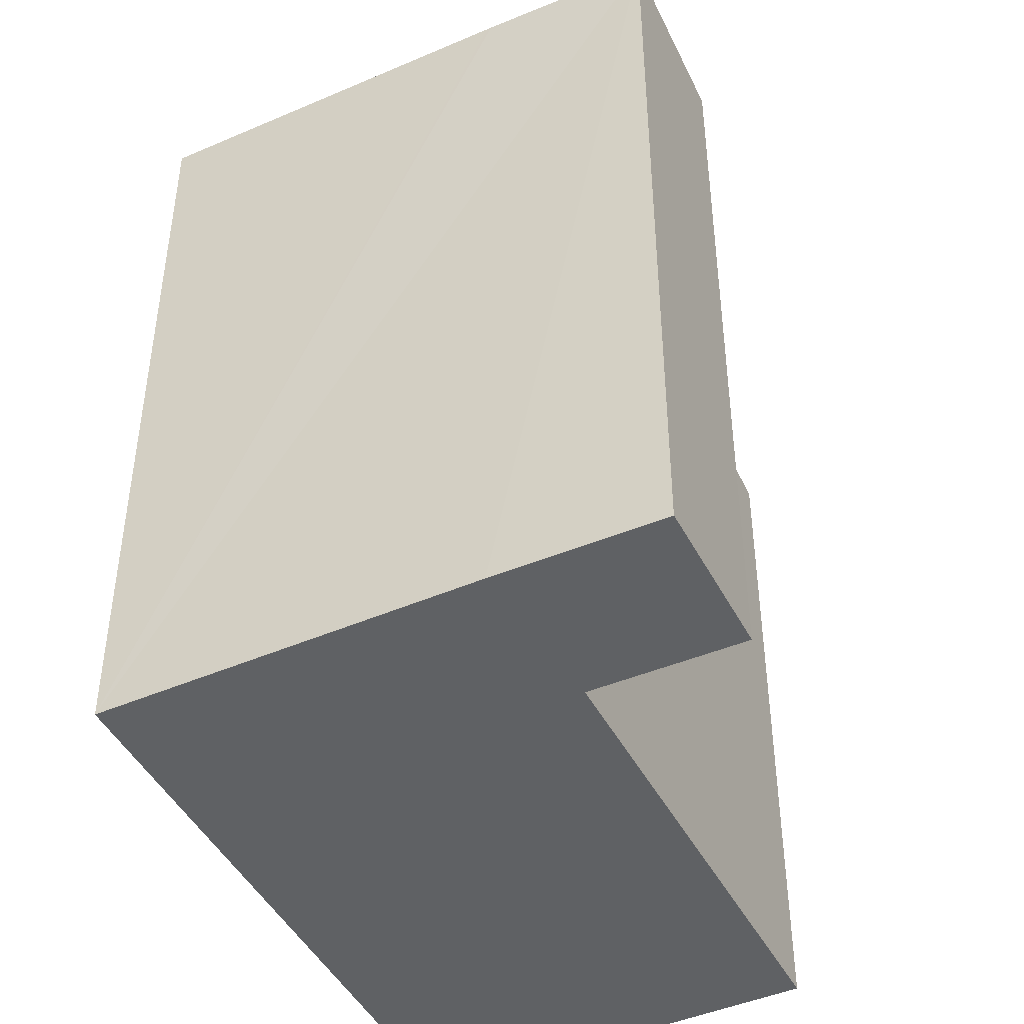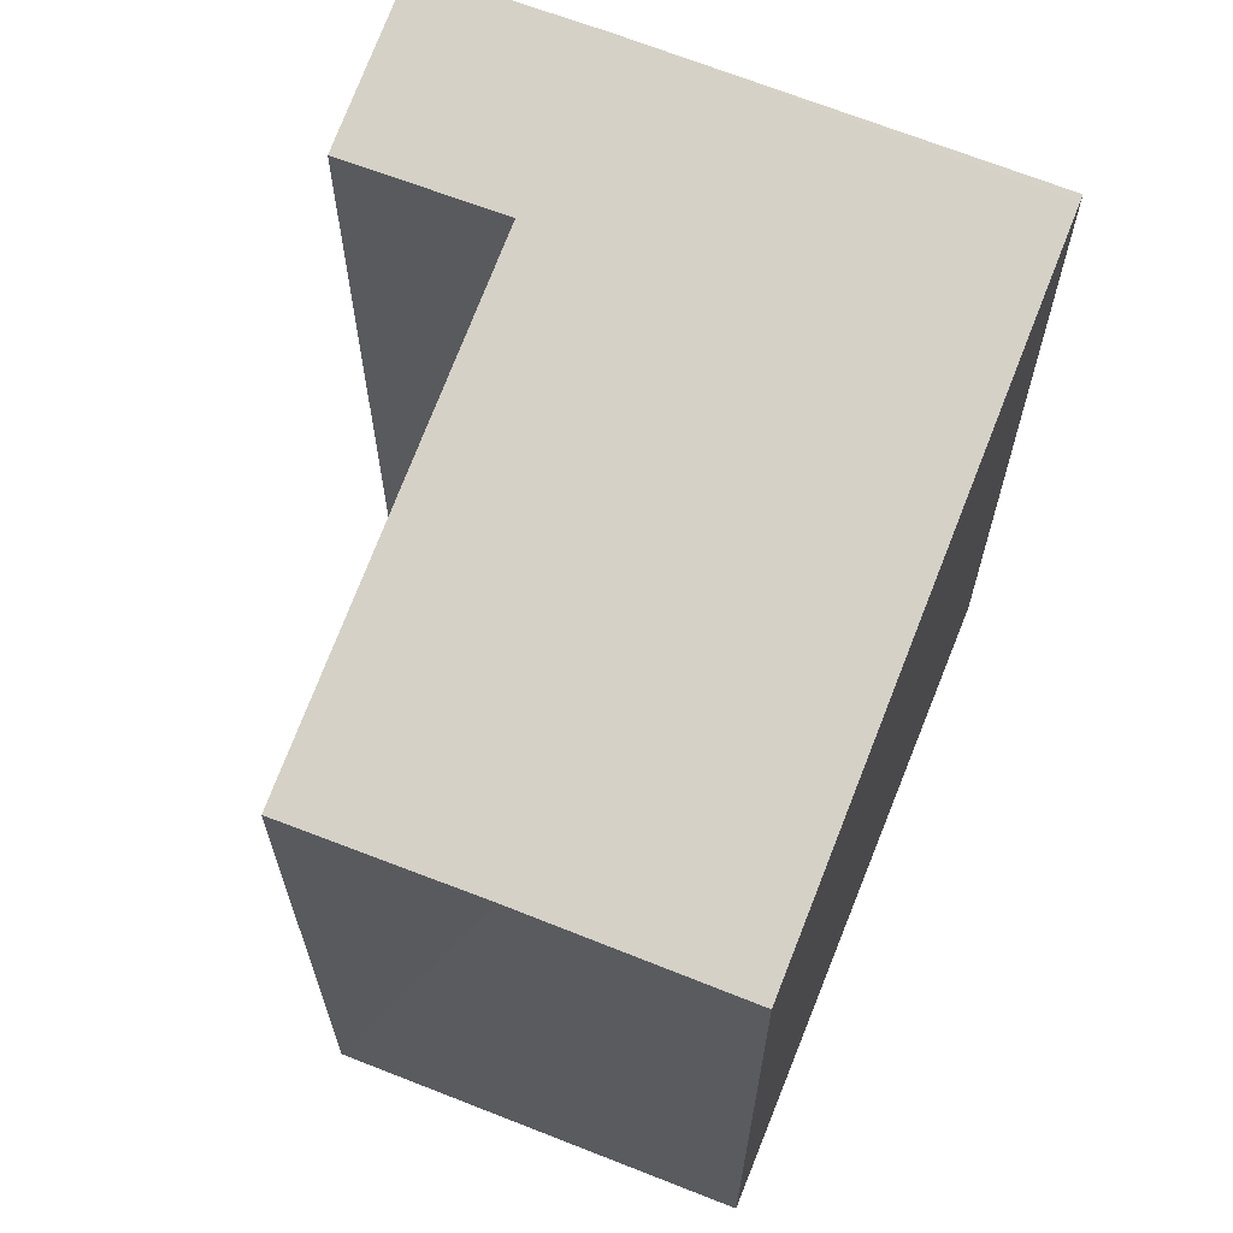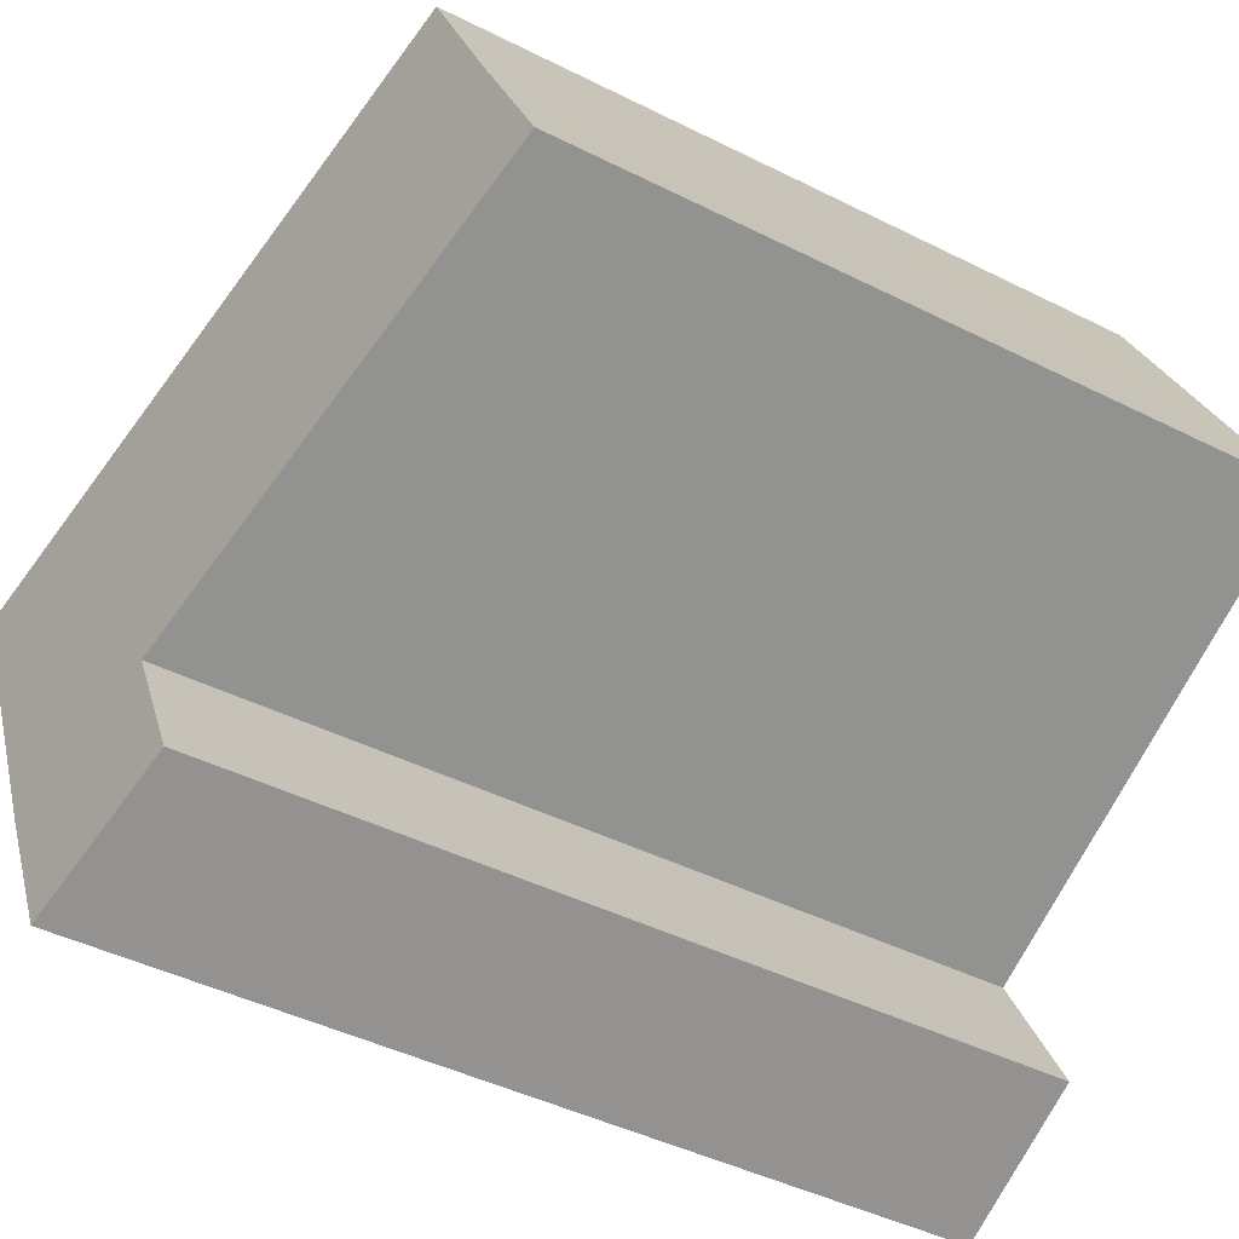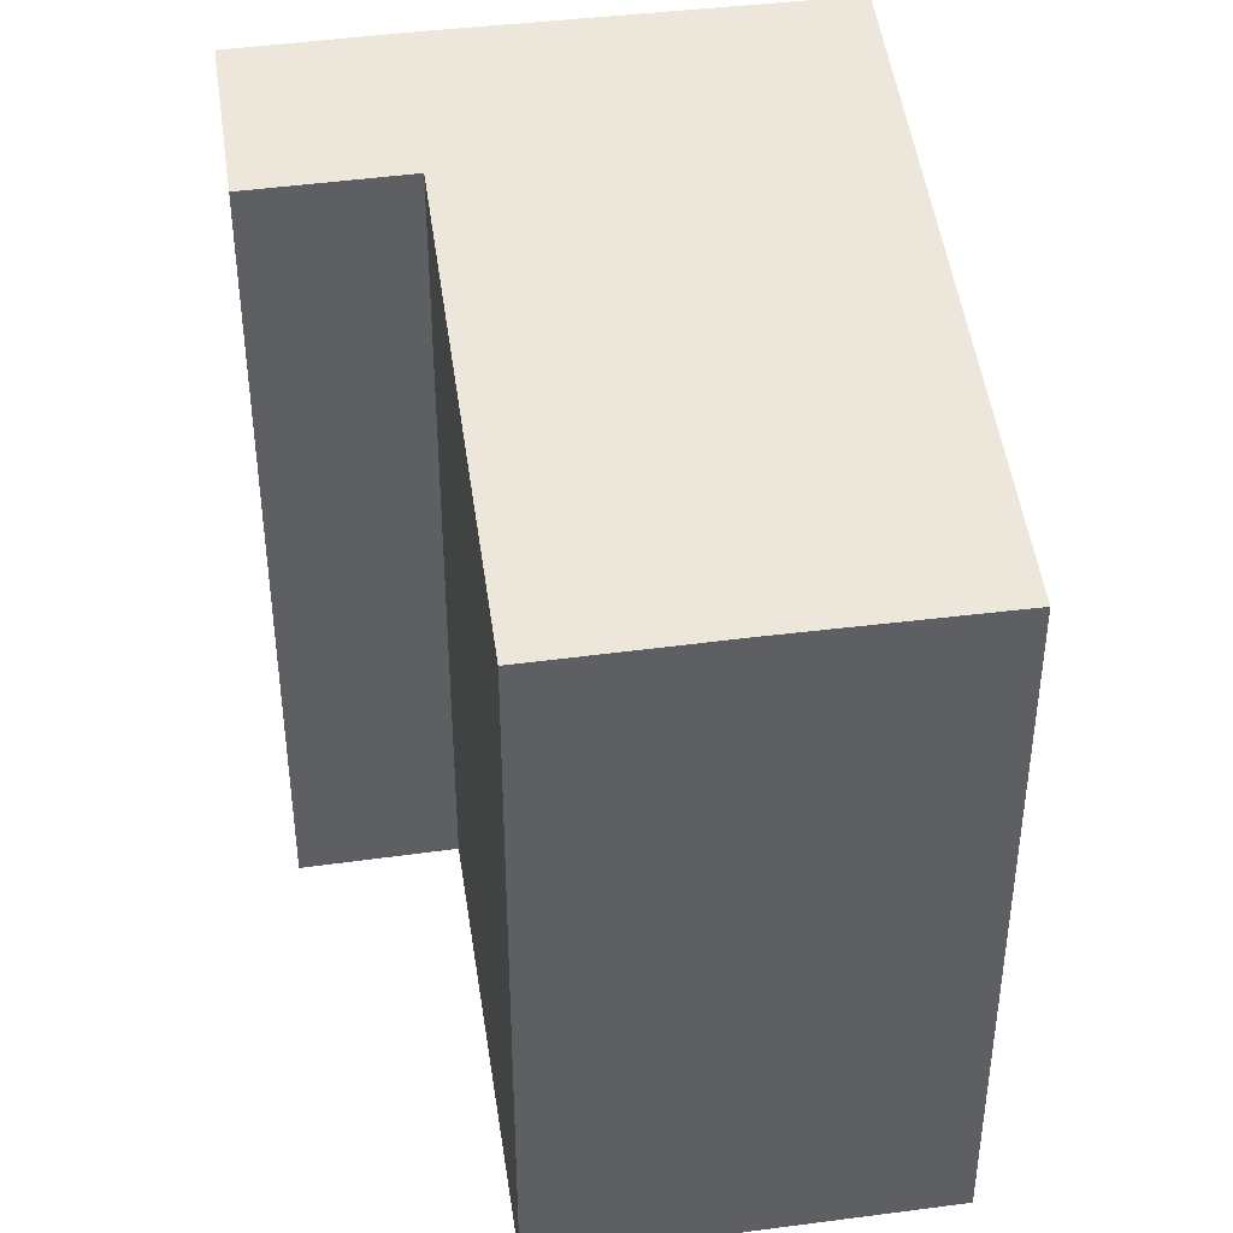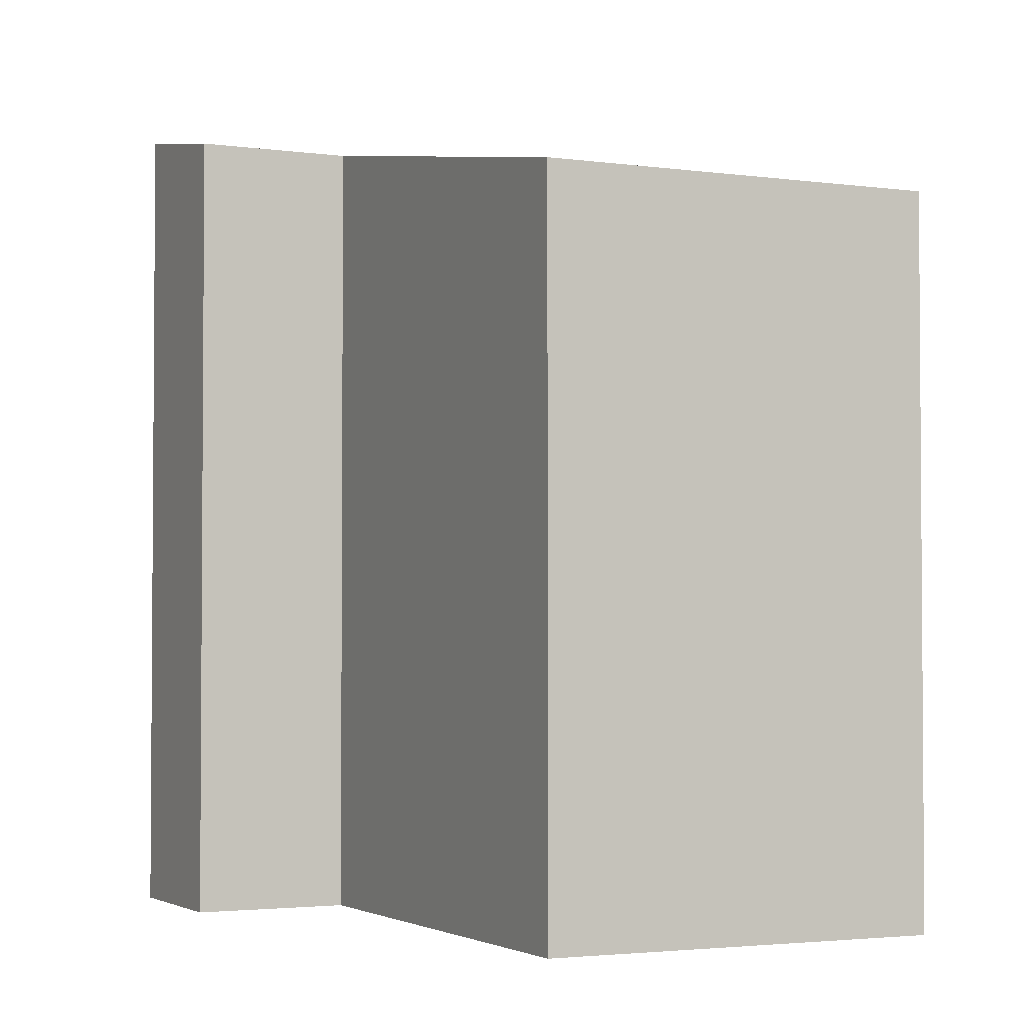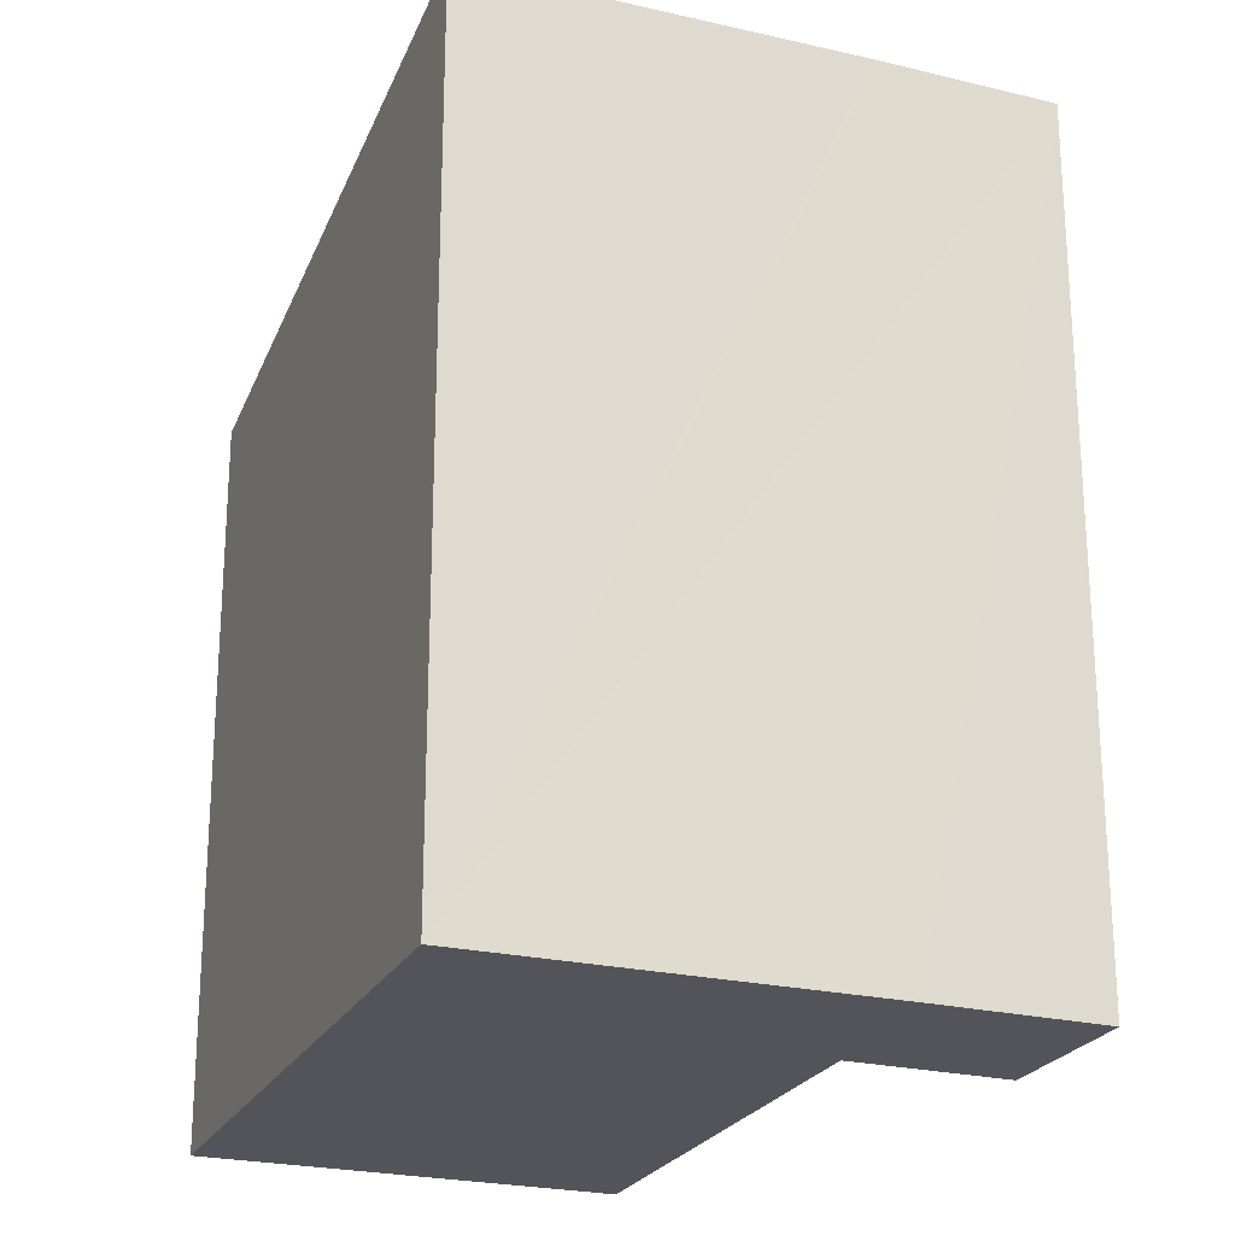
<metadata>
{"format":"obj","ext":"obj","renderer":"f3d","projection":"perspective","resolution":1024,"background":"white","views":[{"elev":-46.0,"azim":142.4,"up":"+Y"},{"elev":67.7,"azim":-42.1,"up":"+Y"},{"elev":-43.5,"azim":-120.8,"up":"+Z"},{"elev":42.8,"azim":-72.5,"up":"+Y"},{"elev":-2.7,"azim":-89.8,"up":"+Y"},{"elev":-23.7,"azim":94.7,"up":"+Y"}]}
</metadata>
<code>
v  1.184 9.998 2.352
v  6.199 11.18 -3.001
v  0 9.996 6.121e-16
v  2.504 9.996 5.053
v  10.66 11.55 1.066
v  7.283 11.57 -5.979
v  8.373 11.58 -3.842
v  8.4 11.58 -3.786
v  10.75 11.57 1.021
v  5.201 11.17 -4.961
v  6.199 1.838e-16 -3.001
v  5.201 3.038e-16 -4.961
v  0 0 0
v  2.504 -3.094e-16 5.053
v  1.184 -1.44e-16 2.352
v  7.283 3.661e-16 -5.979
v  10.75 -6.252e-17 1.021
v  10.66 -6.527e-17 1.066
v  8.373 2.353e-16 -3.842
v  8.4 2.318e-16 -3.786
g defaultobject
f 1 2 3
f 2 1 4
f 2 4 5
f 2 5 6
f 6 5 7
f 7 5 8
f 8 5 9
f 6 10 2
f 10 11 2
f 11 10 12
f 13 1 3
f 1 13 4
f 4 13 14
f 14 13 15
f 11 3 2
f 3 11 13
f 16 10 6
f 10 16 12
f 14 5 4
f 5 14 9
f 9 14 17
f 17 14 18
f 17 8 9
f 8 17 7
f 7 17 6
f 6 17 19
f 6 19 16
f 19 17 20
f 16 11 12
f 11 15 13
f 15 11 14
f 14 11 18
f 18 11 16
f 18 16 19
f 18 19 20
f 18 20 17

</code>
